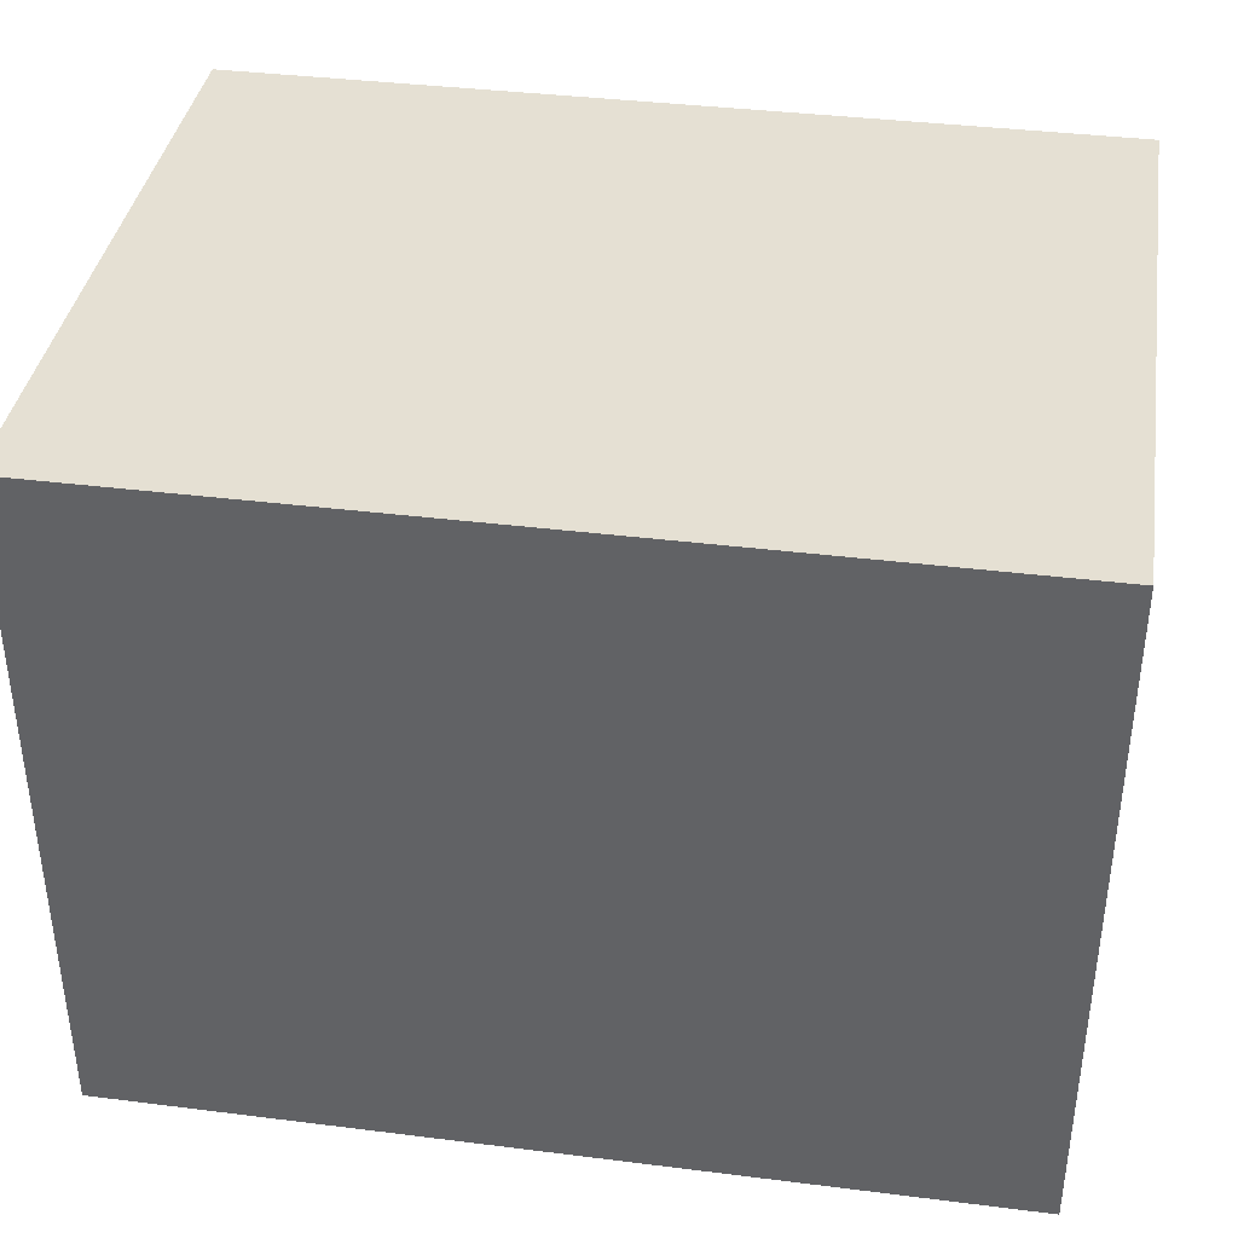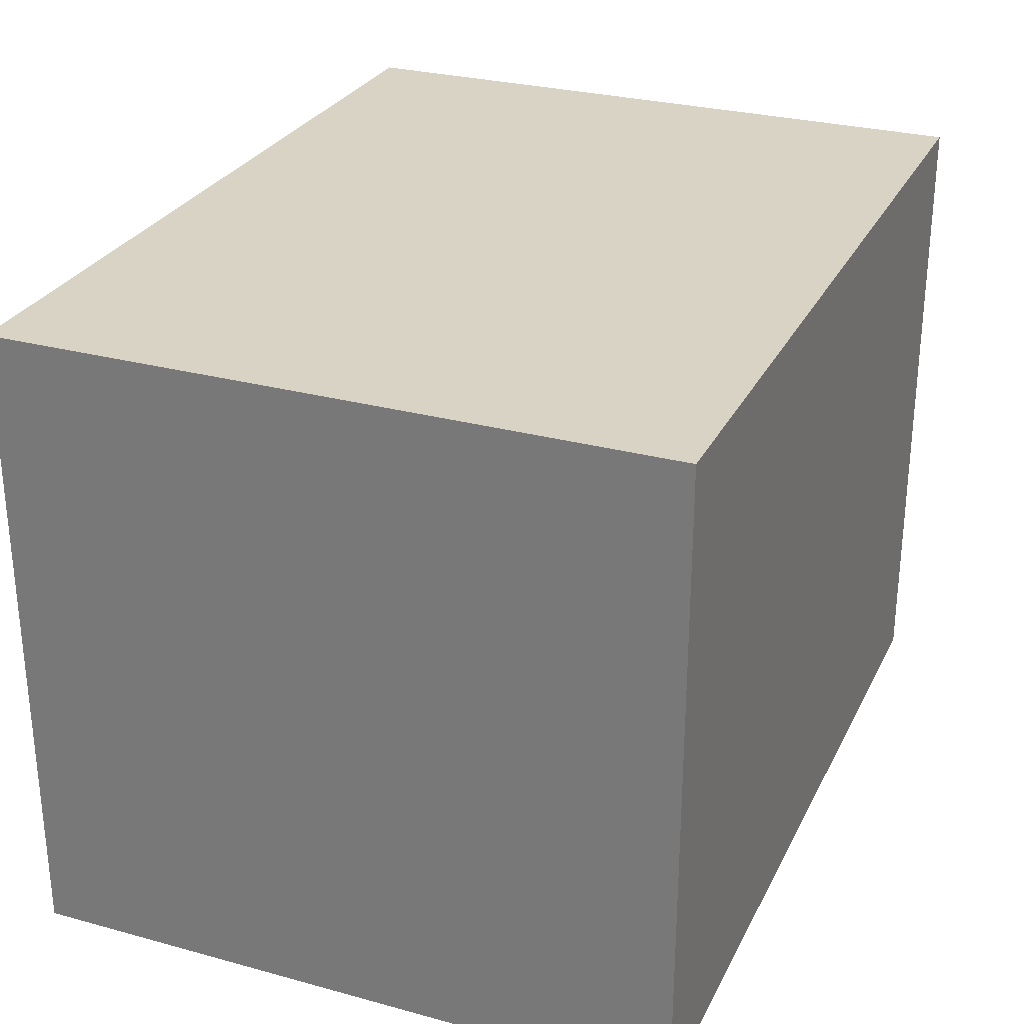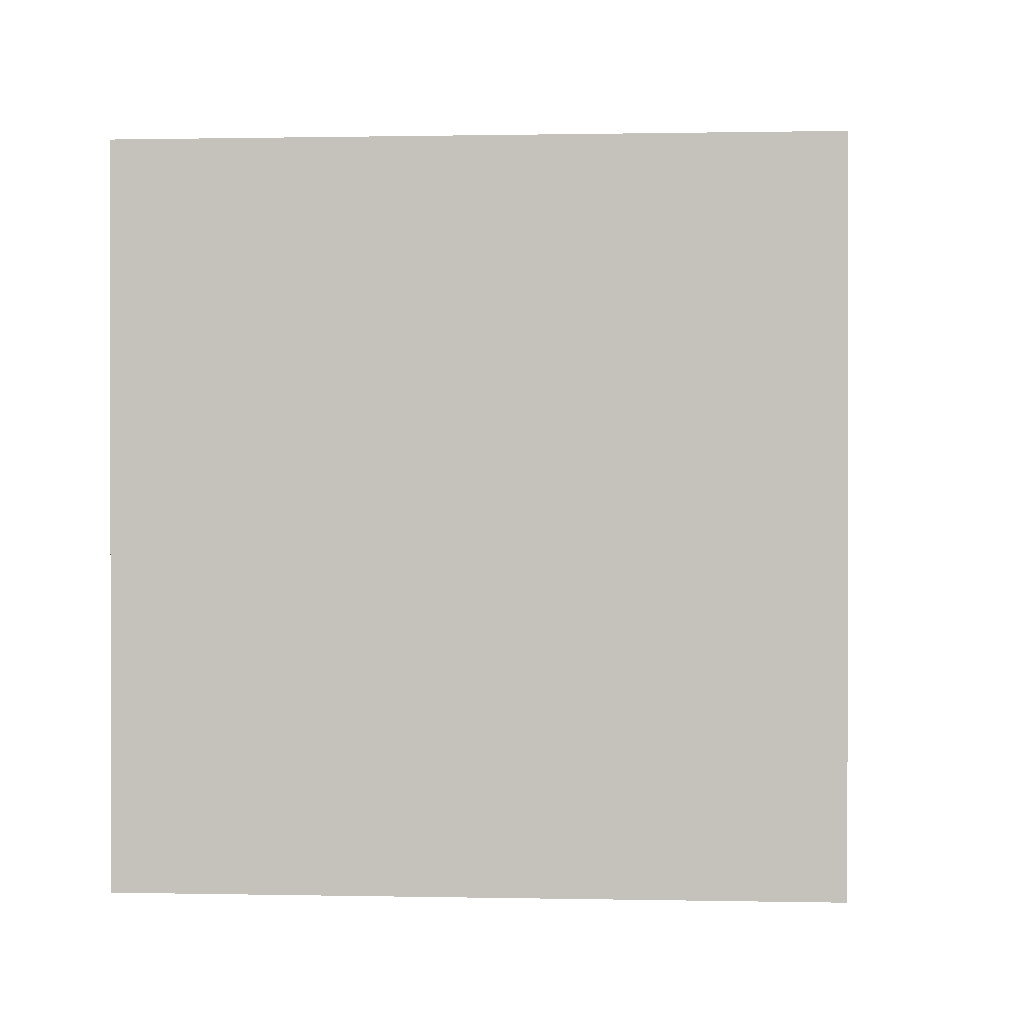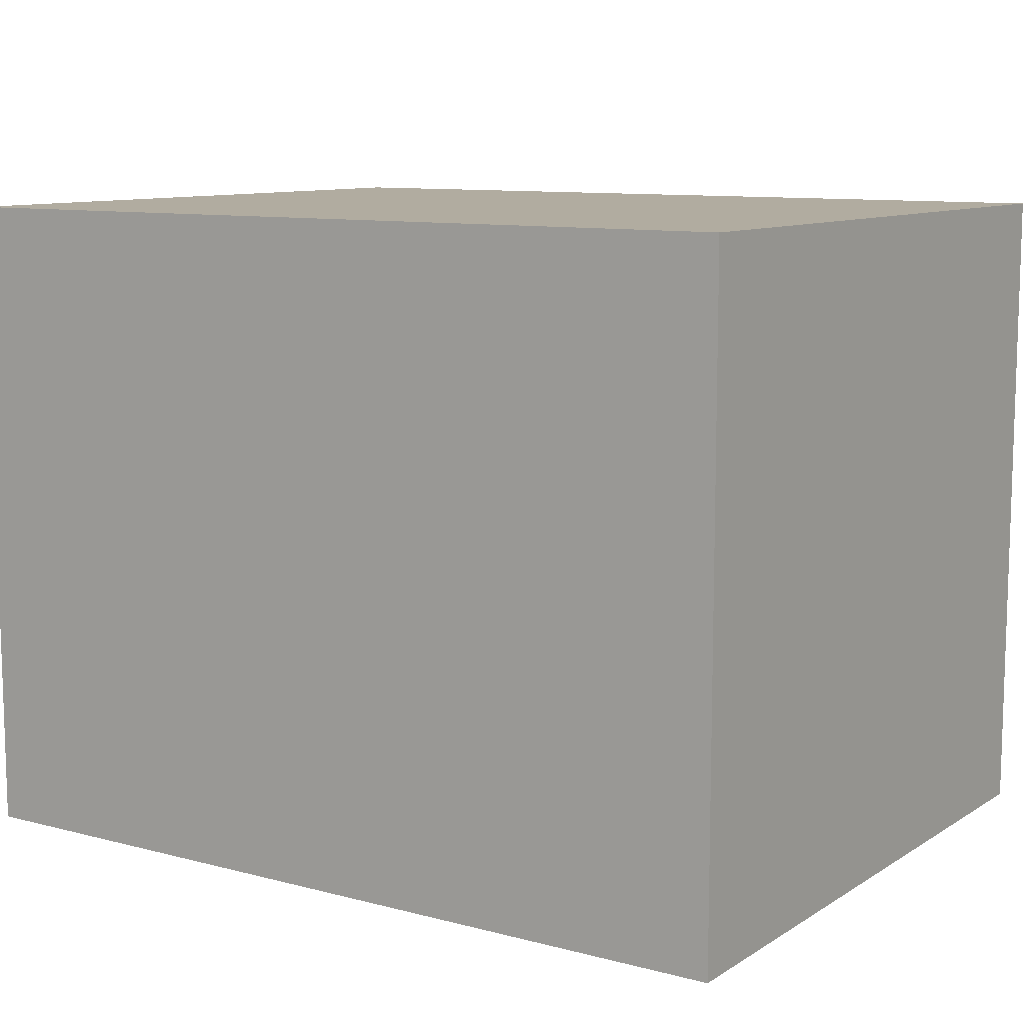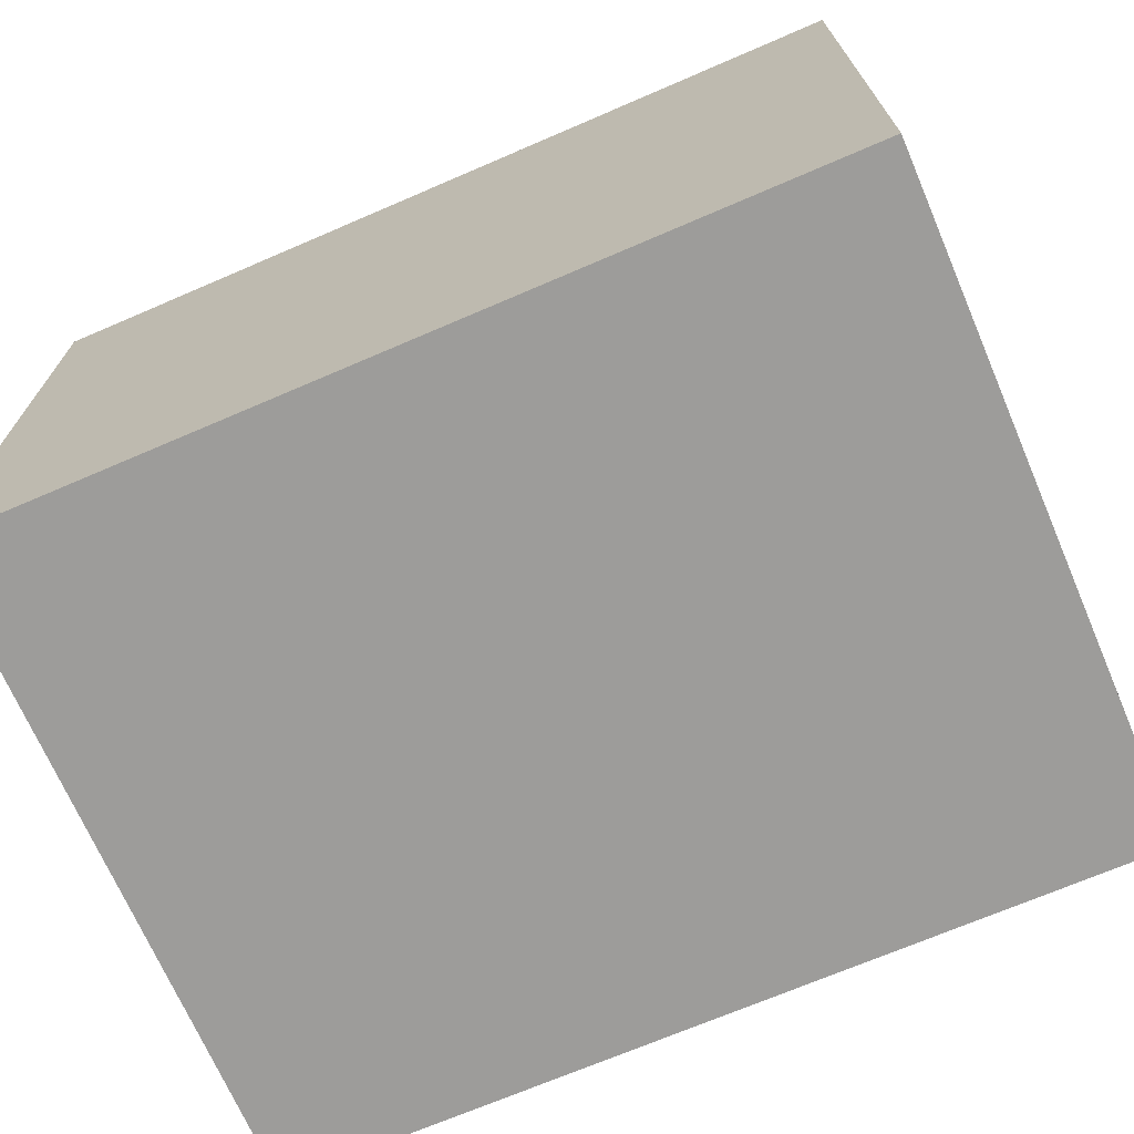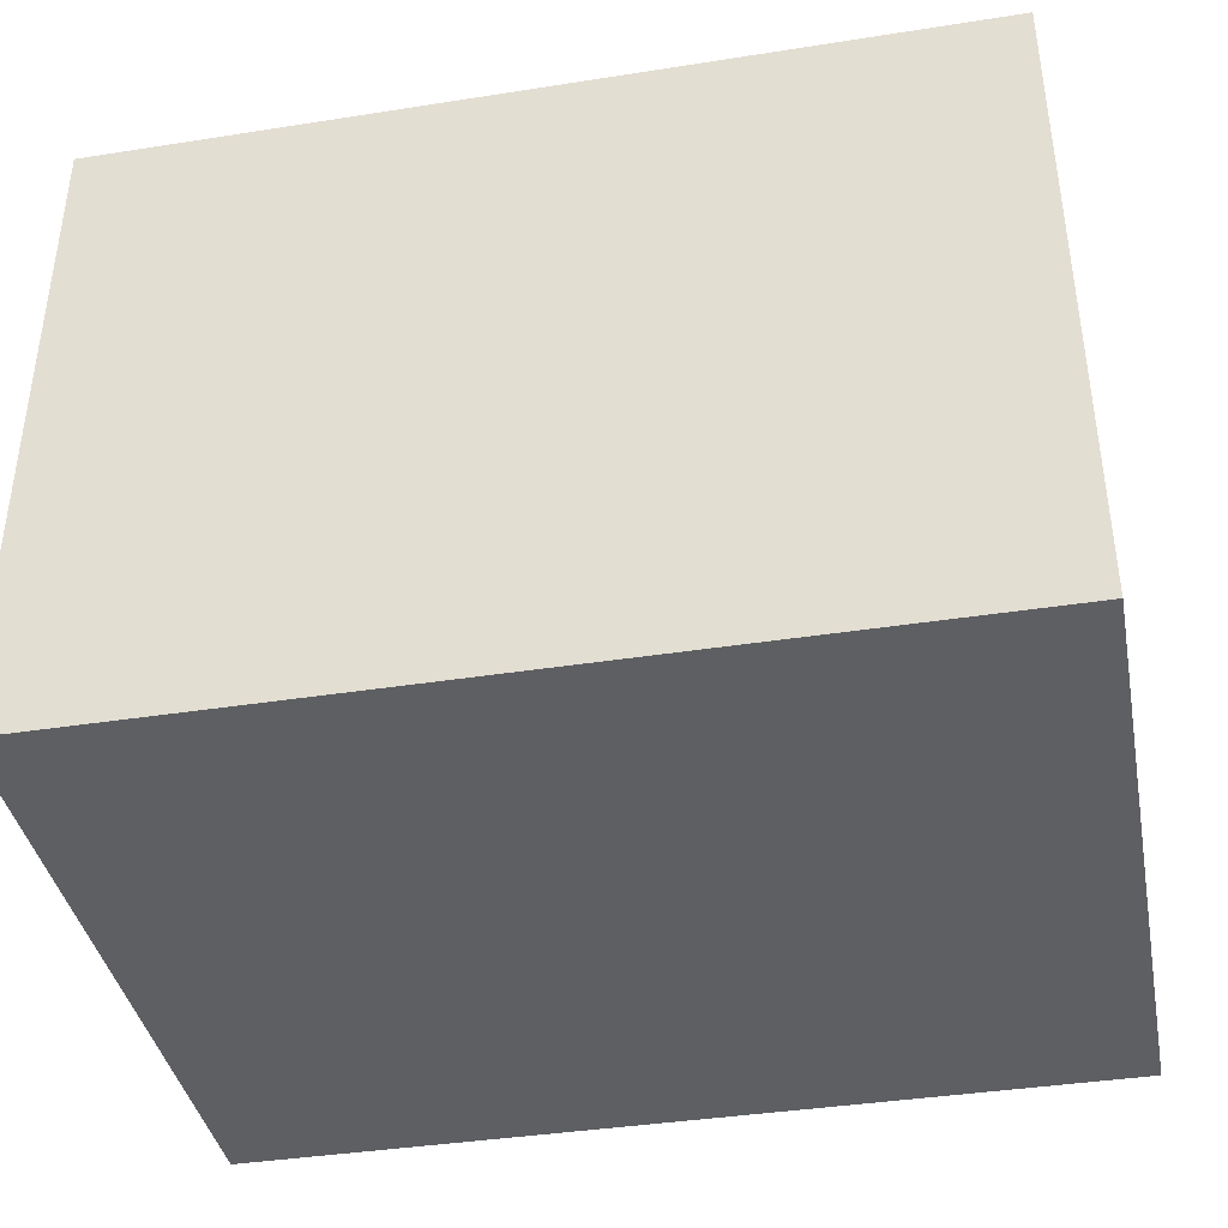
<metadata>
{"format":"obj","ext":"obj","renderer":"f3d","projection":"perspective","resolution":1024,"background":"white","views":[{"elev":38.2,"azim":9.0,"up":"+Z"},{"elev":28.3,"azim":-67.7,"up":"+Y"},{"elev":0.6,"azim":-85.6,"up":"+Z"},{"elev":10.1,"azim":33.7,"up":"+Y"},{"elev":-70.2,"azim":-156.7,"up":"+Y"},{"elev":-39.6,"azim":11.0,"up":"+Y"}]}
</metadata>
<code>
o head
v 0.3641 0.1548 -0.2847
v 0.3641 0.7078 -0.2847
v 0.3641 0.1548 0.2847
v 0.3641 0.7078 0.2847
v -0.3641 0.1548 -0.2847
v -0.3641 0.7078 -0.2847
v -0.3641 0.1548 0.2847
v -0.3641 0.7078 0.2847
f 1 2 4 3
f 3 4 8 7
f 7 8 6 5
f 5 6 2 1
f 3 7 5 1
f 8 4 2 6

</code>
